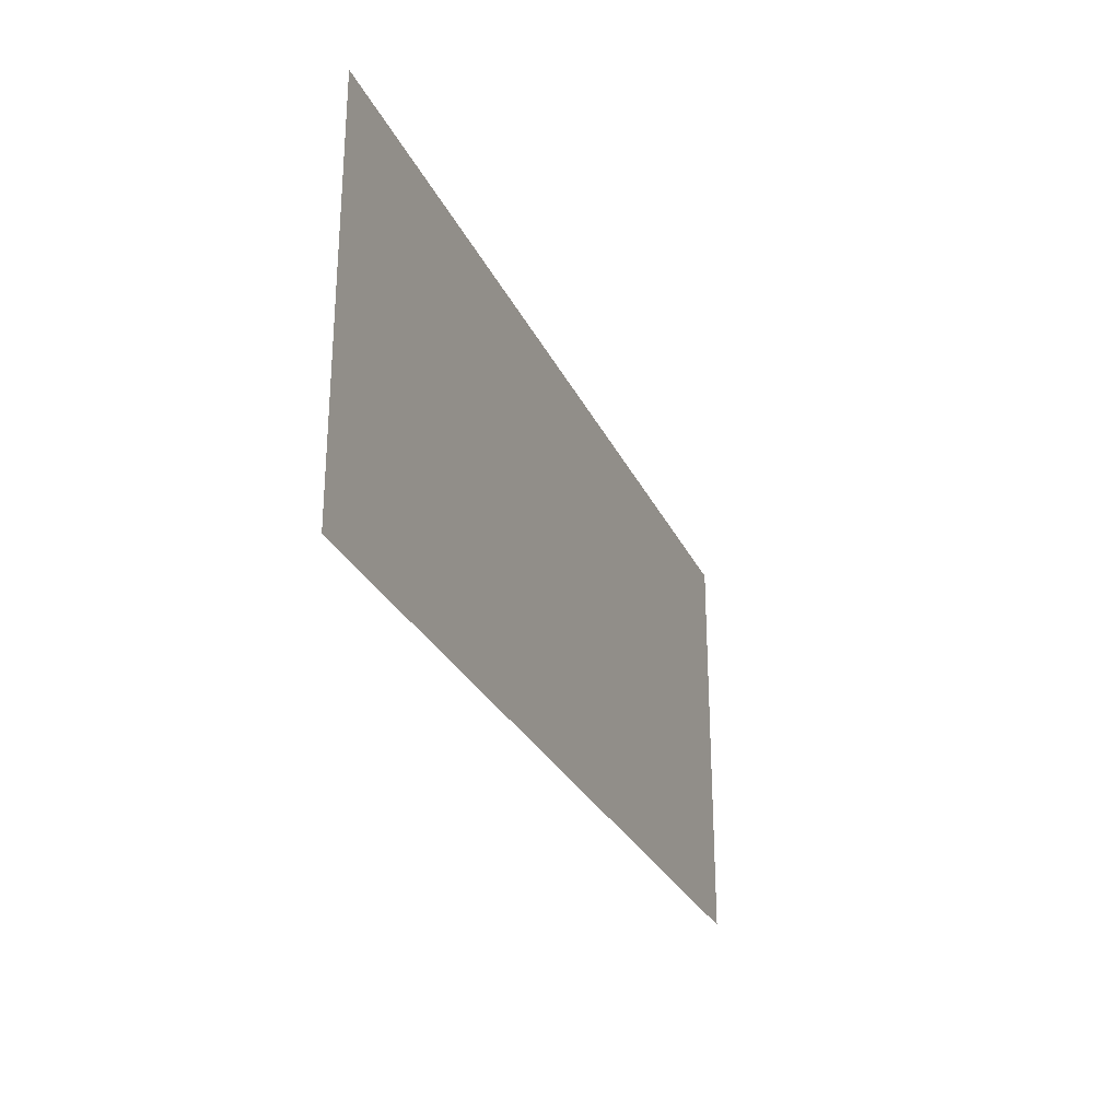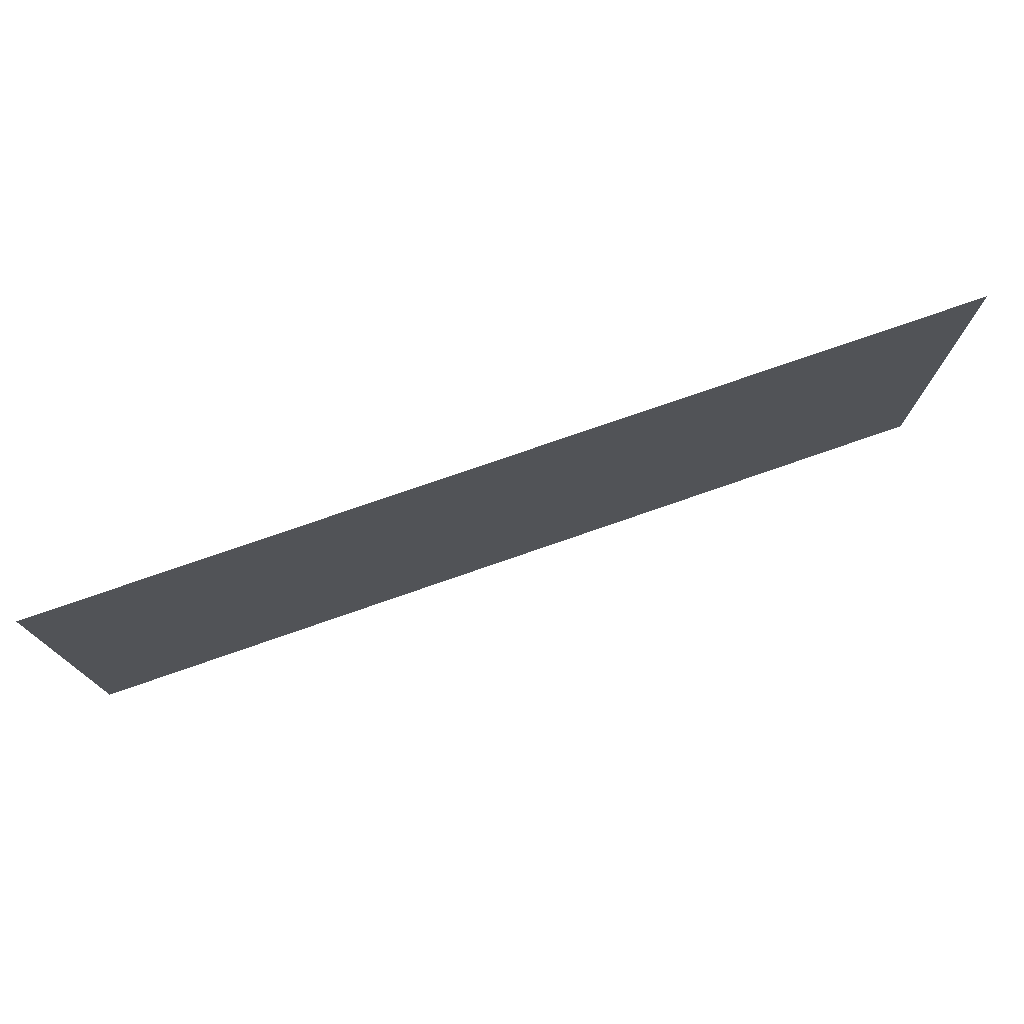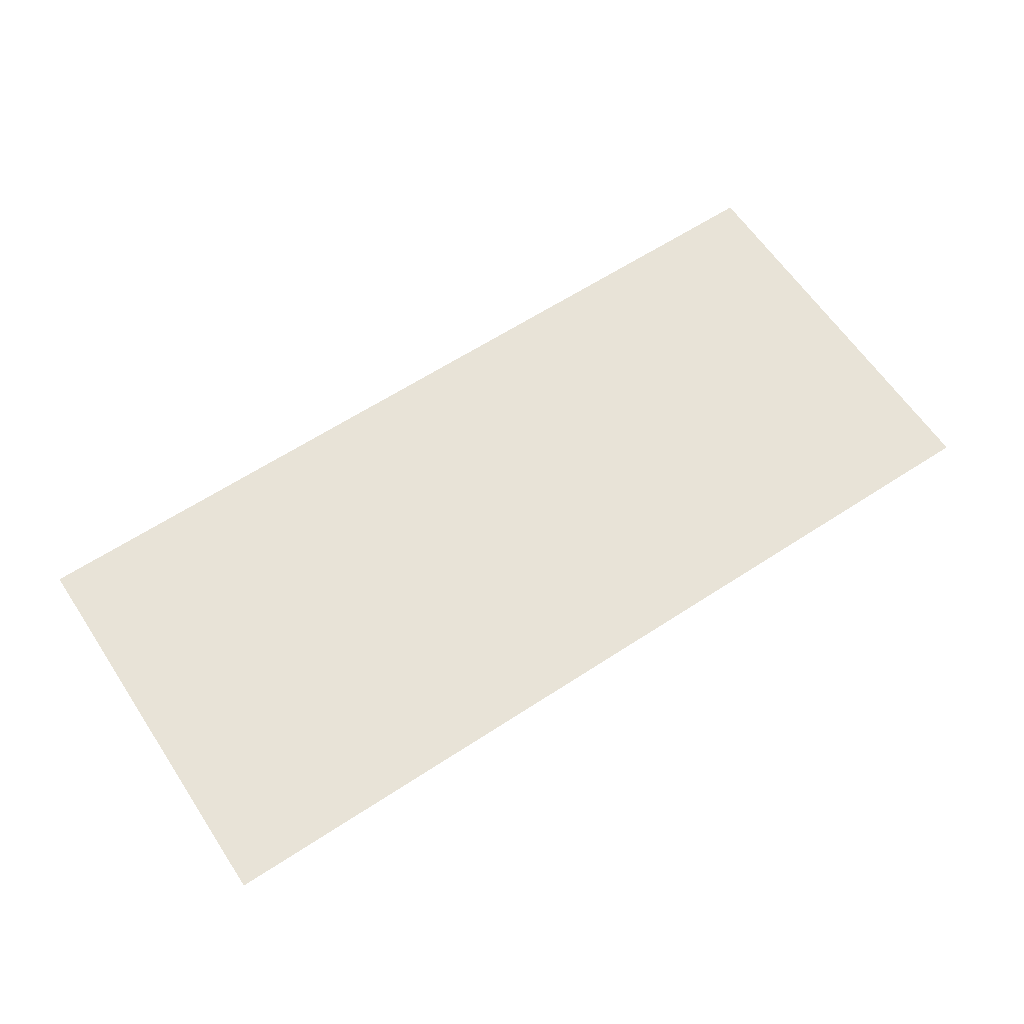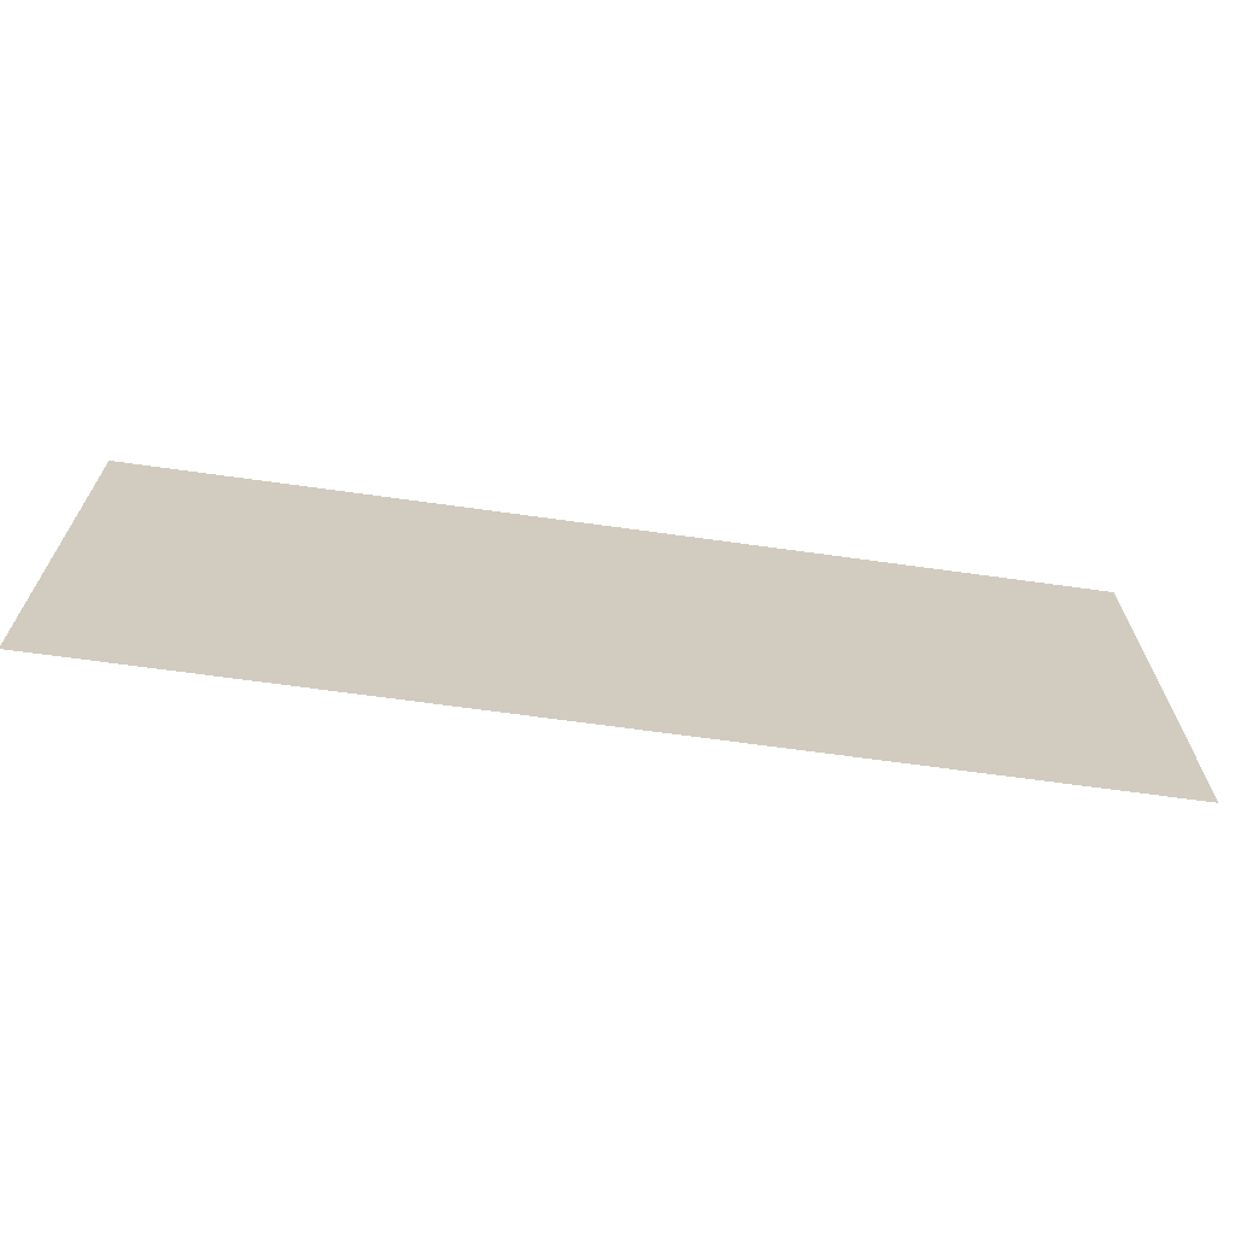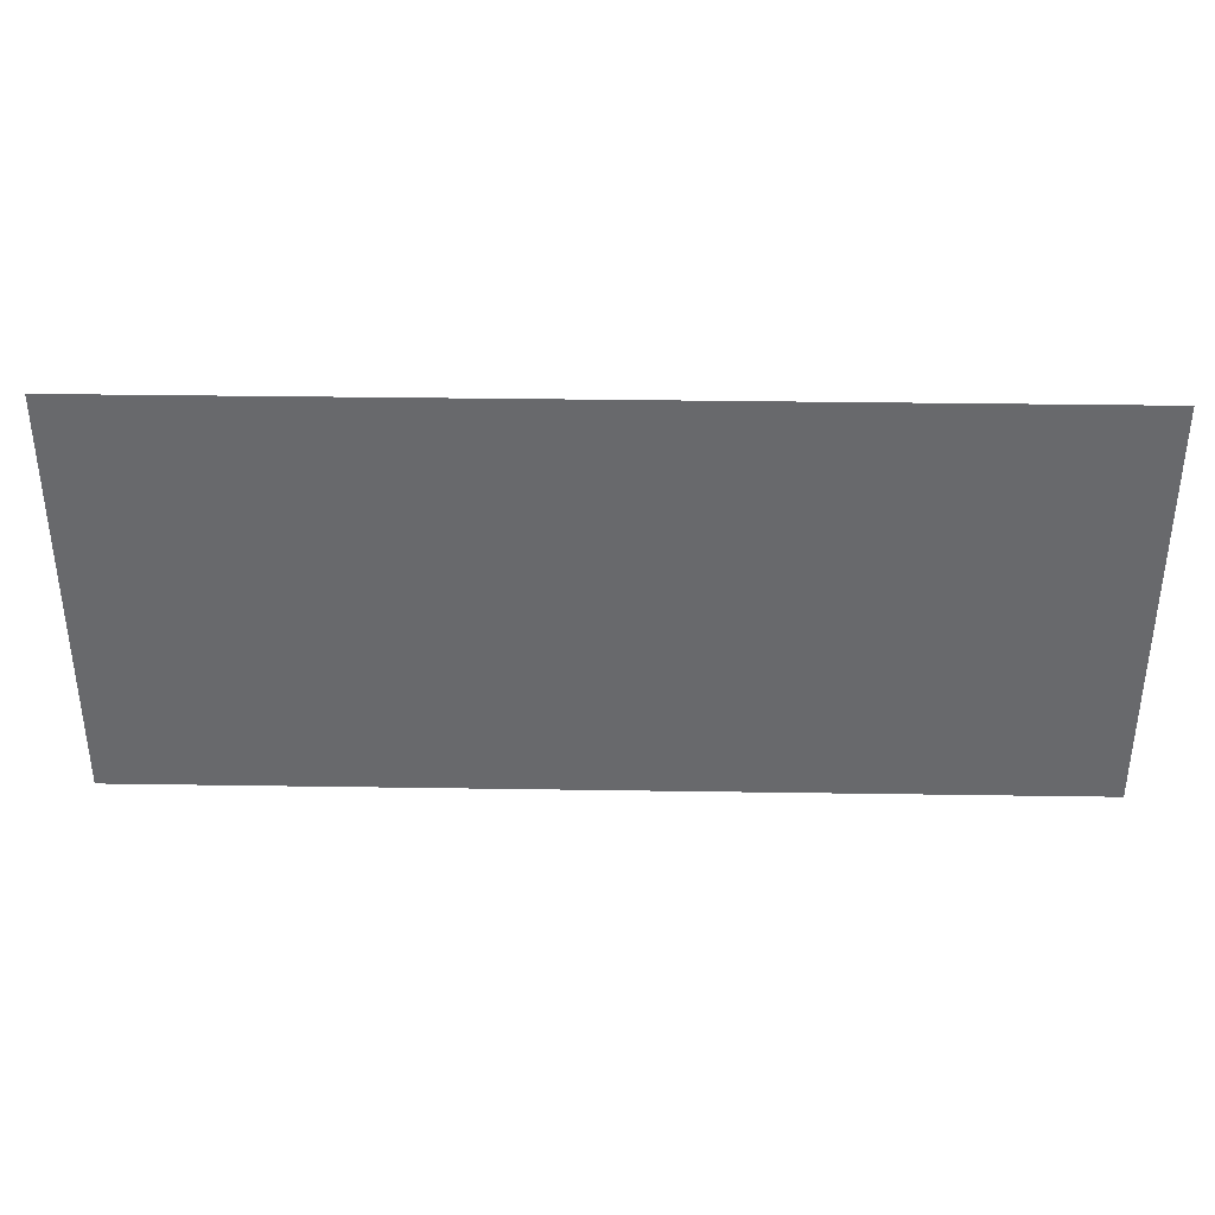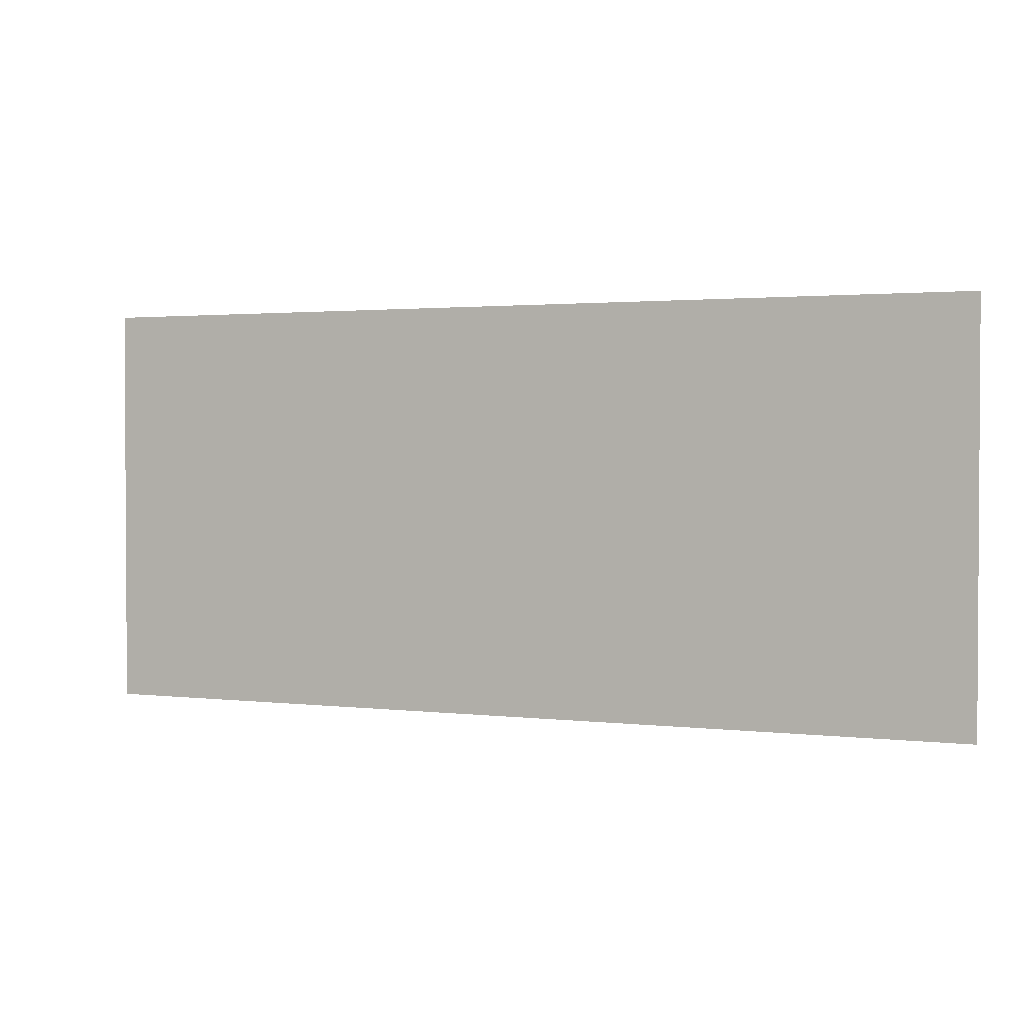
<metadata>
{"format":"obj","ext":"obj","renderer":"f3d","projection":"perspective","resolution":1024,"background":"white","views":[{"elev":-27.7,"azim":-69.1,"up":"+Z"},{"elev":75.7,"azim":-19.2,"up":"+Z"},{"elev":62.1,"azim":146.4,"up":"+Y"},{"elev":-66.5,"azim":172.0,"up":"+Z"},{"elev":37.2,"azim":-178.9,"up":"+Z"},{"elev":1.9,"azim":23.6,"up":"+Z"}]}
</metadata>
<code>
o sponza_117
v 12.96 -0.2506 57.4
v 130.2 -0.2506 57.4
v 130.2 -0.2506 -64.34
v -25.44 -0.2506 57.4
v -142.9 -0.2506 57.4
v -6.334 -0.2506 -64.38
v -142.9 -0.2506 -64.43
f 1 2 3
f 1 3 4
f 5 4 3
f 5 3 6
f 7 5 6

</code>
